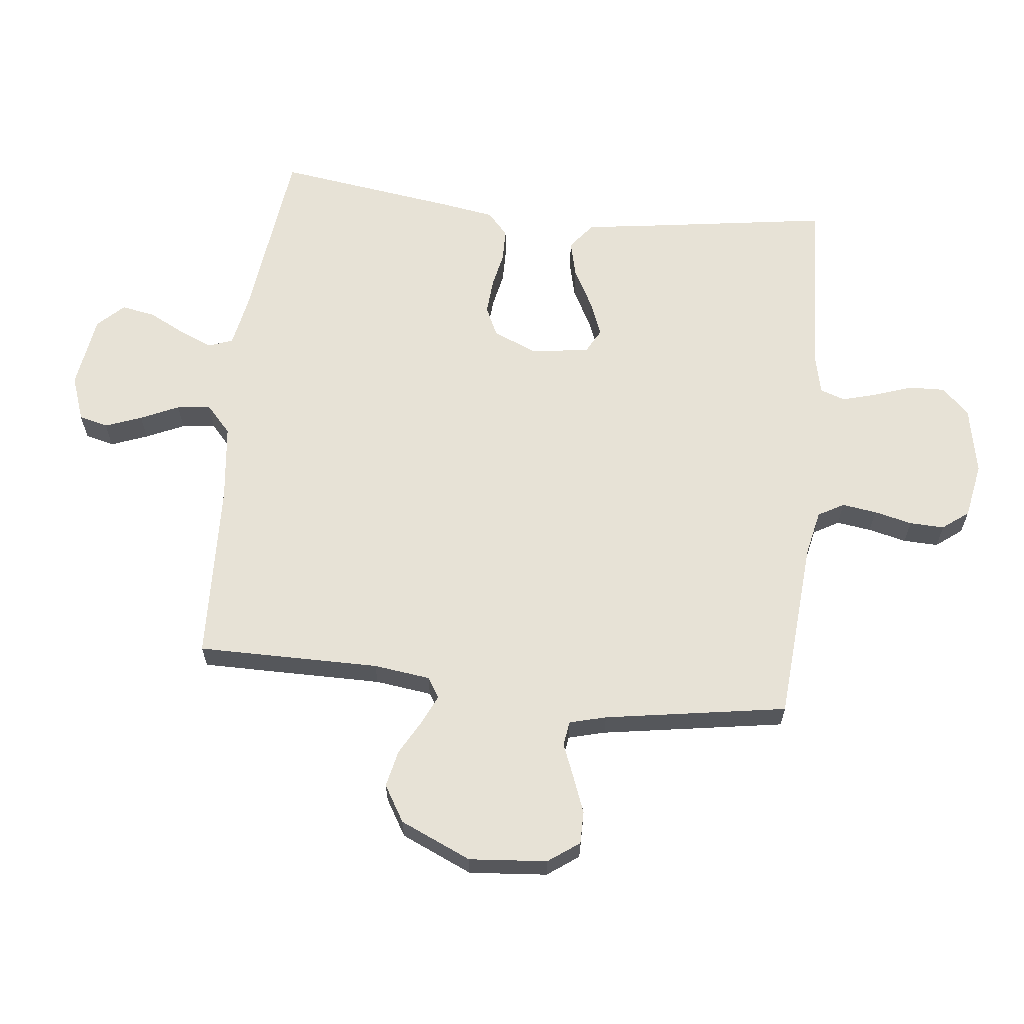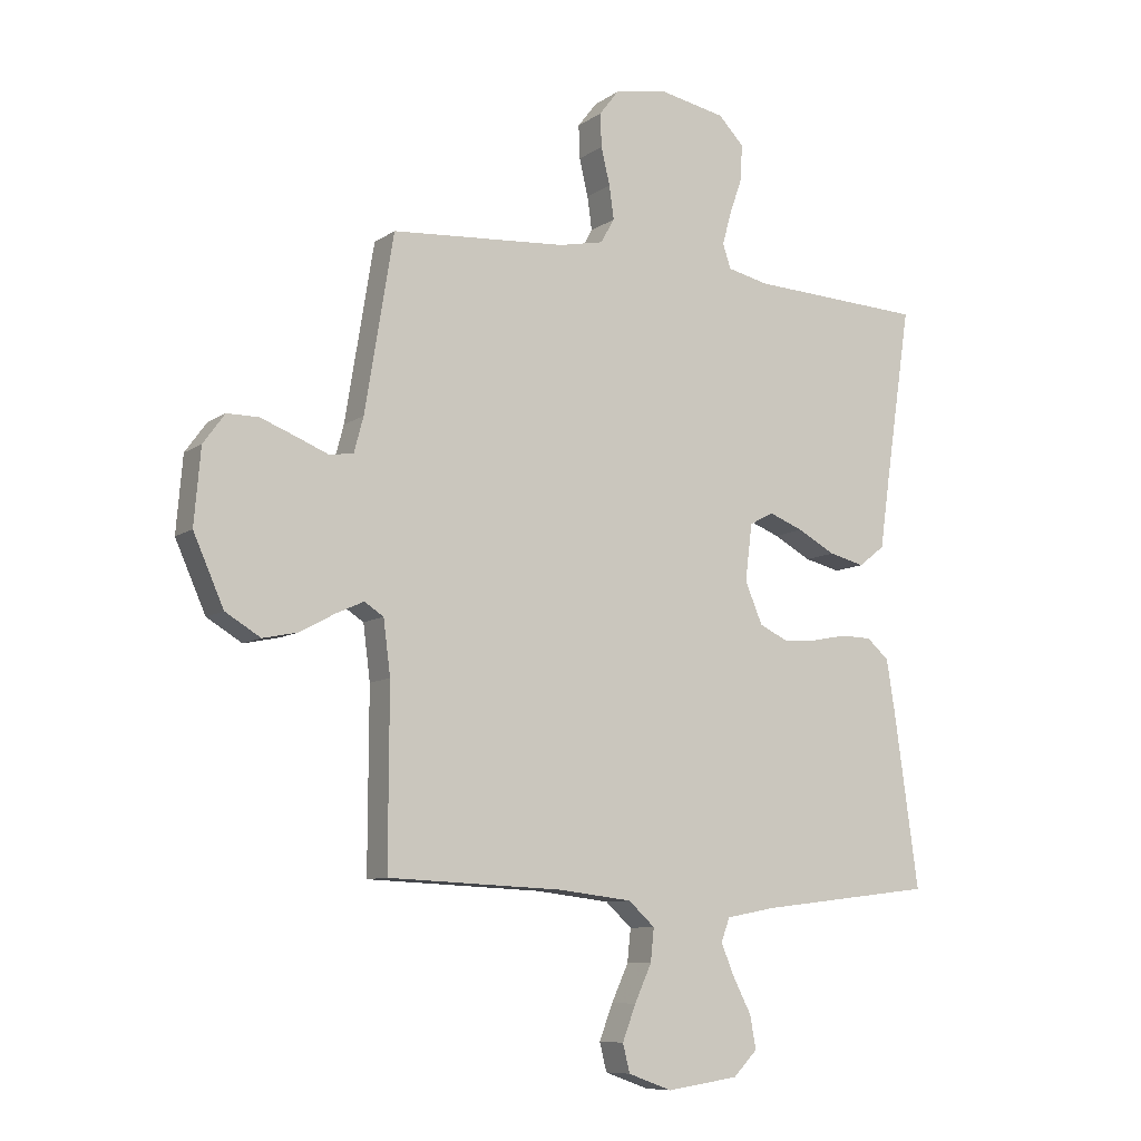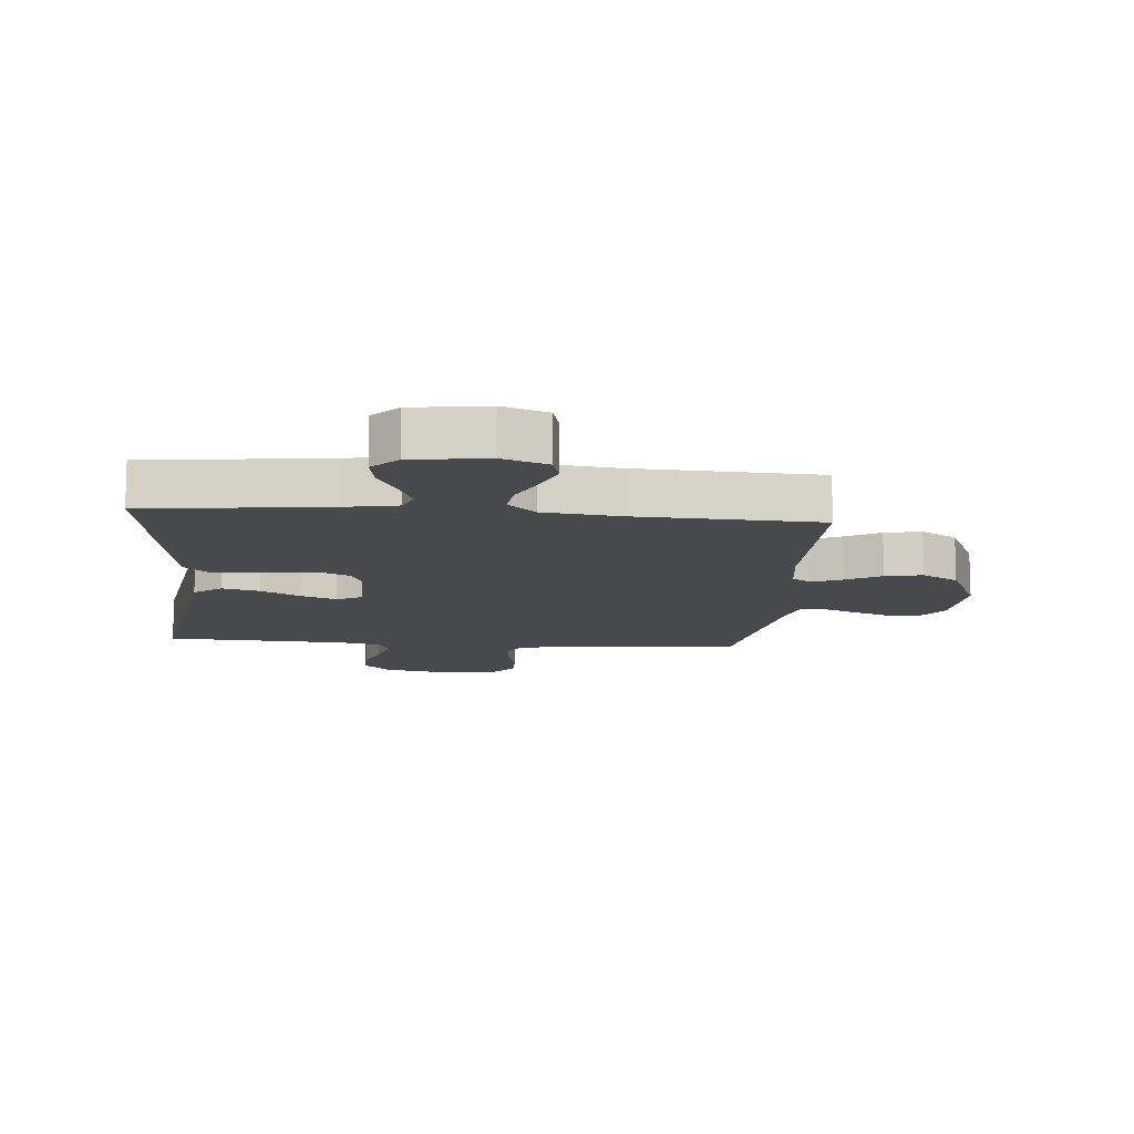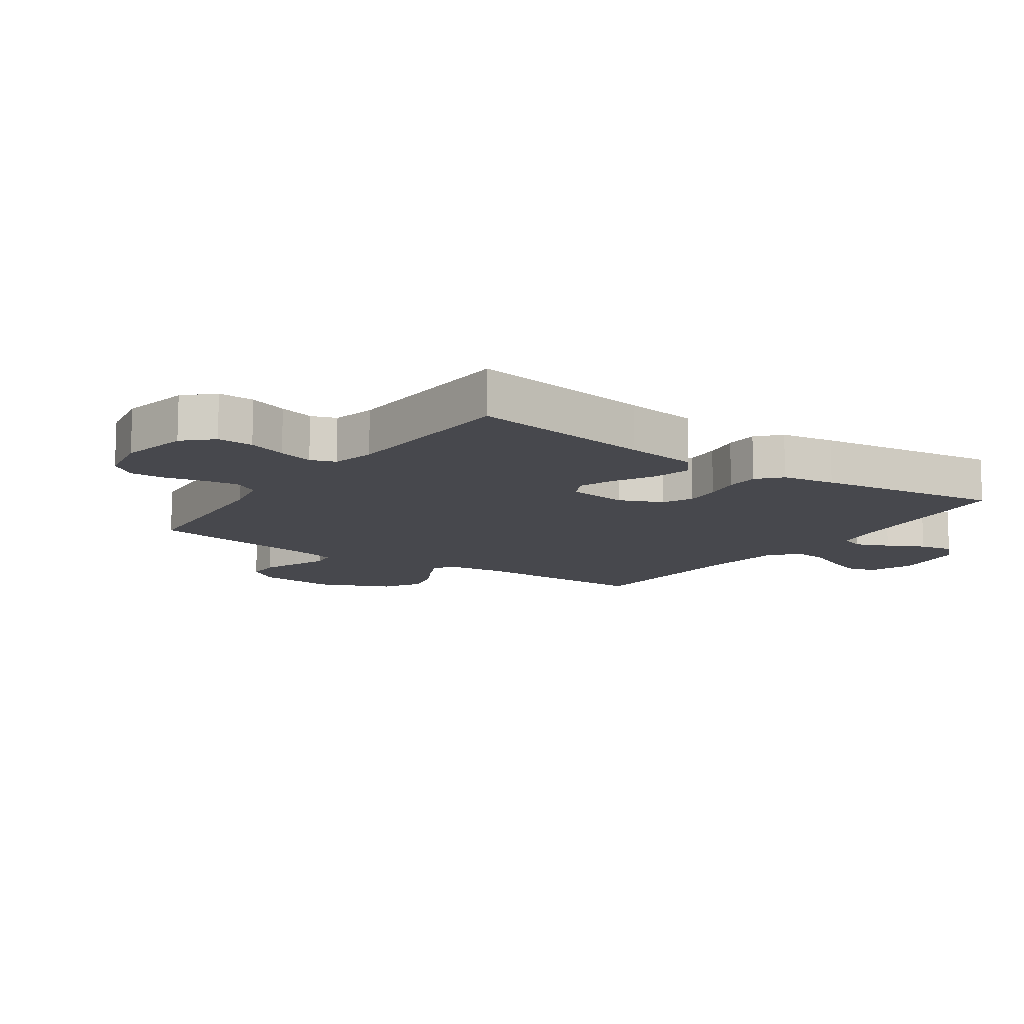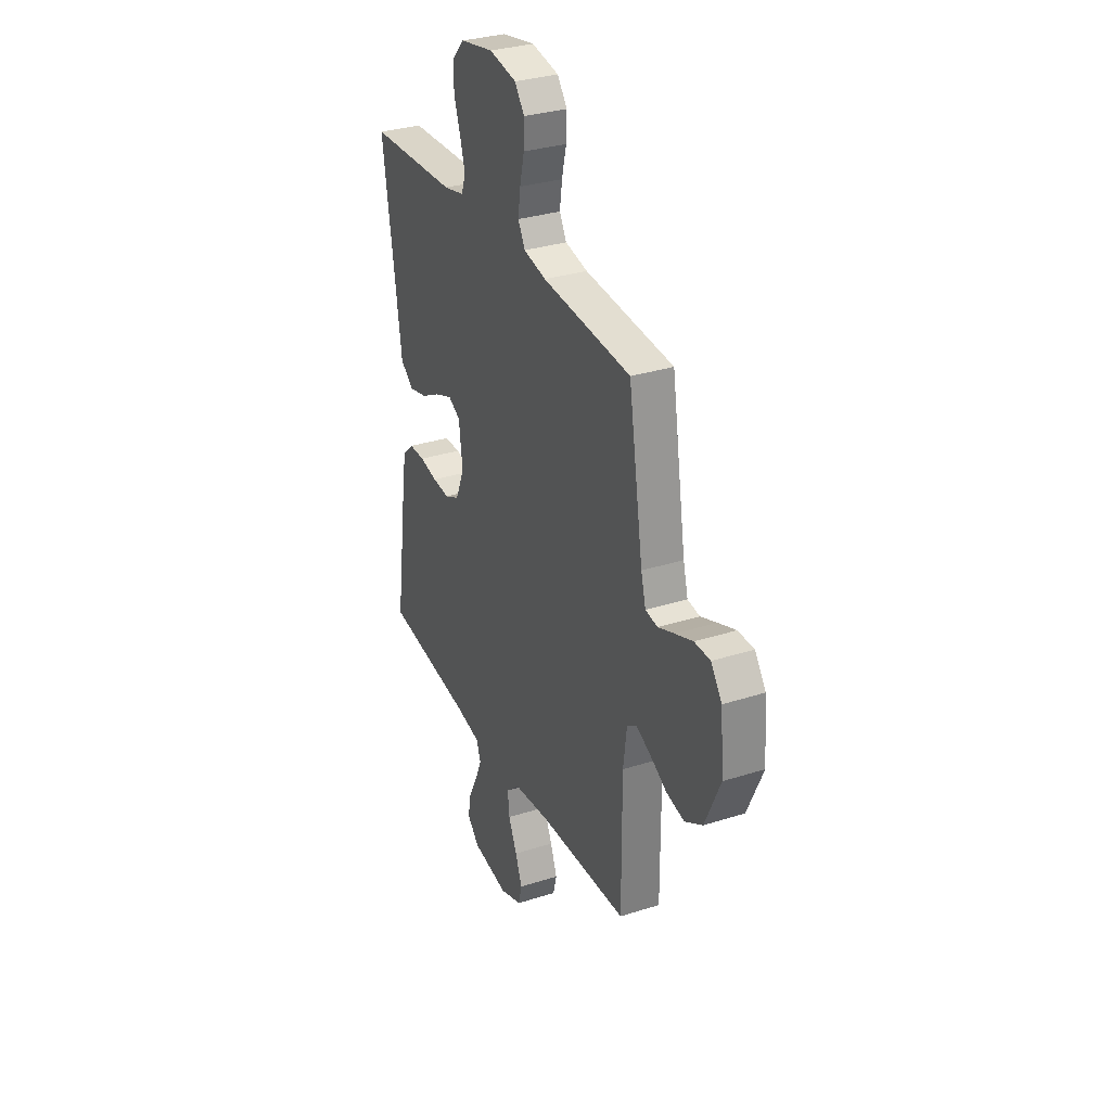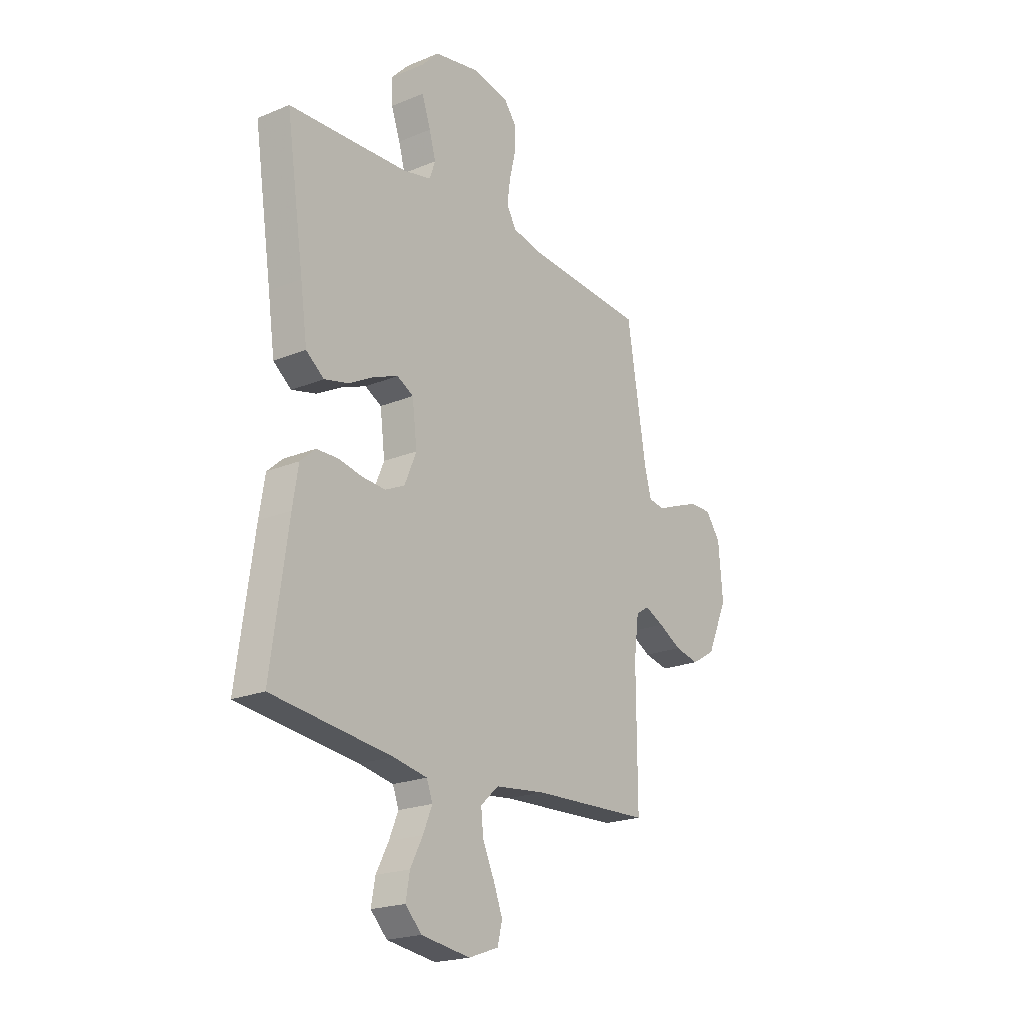
<metadata>
{"format":"obj","ext":"obj","renderer":"f3d","projection":"perspective","resolution":1024,"background":"white","views":[{"elev":62.9,"azim":-83.6,"up":"+Y"},{"elev":-9.0,"azim":-30.5,"up":"+Z"},{"elev":-12.1,"azim":175.1,"up":"+Y"},{"elev":-11.9,"azim":55.2,"up":"+Y"},{"elev":31.9,"azim":-114.2,"up":"+Z"},{"elev":-21.0,"azim":126.5,"up":"+Z"}]}
</metadata>
<code>
v -0.5 0.07 0.5
v -0.2 0.07 0.522
v -0.124 0.07 0.538
v -0.1 0.07 0.58
v -0.108 0.07 0.637
v -0.123 0.07 0.7
v -0.125 0.07 0.757
v -0.092 0.07 0.8
v 0 0.07 0.817
v 0.113 0.07 0.795
v 0.156 0.07 0.75
v 0.154 0.07 0.691
v 0.132 0.07 0.628
v 0.116 0.07 0.571
v 0.13 0.07 0.53
v 0.2 0.07 0.514
v 0.5 0.07 0.5
v 0.455 0.07 0.2
v 0.438 0.07 0.081
v 0.393 0.07 0.046
v 0.332 0.07 0.061
v 0.267 0.07 0.096
v 0.208 0.07 0.119
v 0.167 0.07 0.097
v 0.155 0.07 0
v 0.185 0.07 -0.071
v 0.234 0.07 -0.094
v 0.292 0.07 -0.09
v 0.352 0.07 -0.078
v 0.406 0.07 -0.079
v 0.444 0.07 -0.113
v 0.458 0.07 -0.2
v 0.5 0.07 -0.5
v 0.2 0.07 -0.536
v 0.115 0.07 -0.552
v 0.1 0.07 -0.592
v 0.123 0.07 -0.647
v 0.154 0.07 -0.707
v 0.164 0.07 -0.763
v 0.123 0.07 -0.805
v 0 0.07 -0.823
v -0.075 0.07 -0.796
v -0.087 0.07 -0.748
v -0.064 0.07 -0.688
v -0.035 0.07 -0.625
v -0.029 0.07 -0.569
v -0.074 0.07 -0.528
v -0.2 0.07 -0.513
v -0.5 0.07 -0.5
v -0.499 0.07 -0.2
v -0.511 0.07 -0.107
v -0.544 0.07 -0.086
v -0.592 0.07 -0.108
v -0.65 0.07 -0.14
v -0.711 0.07 -0.153
v -0.771 0.07 -0.117
v -0.823 0.07 0
v -0.812 0.07 0.128
v -0.775 0.07 0.179
v -0.721 0.07 0.179
v -0.661 0.07 0.156
v -0.606 0.07 0.134
v -0.565 0.07 0.14
v -0.549 0.07 0.2
v -0.5 0 0.5
v -0.2 0 0.522
v -0.124 0 0.538
v -0.1 0 0.58
v -0.108 0 0.637
v -0.123 0 0.7
v -0.125 0 0.757
v -0.092 0 0.8
v 0 0 0.817
v 0.113 0 0.795
v 0.156 0 0.75
v 0.154 0 0.691
v 0.132 0 0.628
v 0.116 0 0.571
v 0.13 0 0.53
v 0.2 0 0.514
v 0.5 0 0.5
v 0.455 0 0.2
v 0.438 0 0.081
v 0.393 0 0.046
v 0.332 0 0.061
v 0.267 0 0.096
v 0.208 0 0.119
v 0.167 0 0.097
v 0.155 0 0
v 0.185 0 -0.071
v 0.234 0 -0.094
v 0.292 0 -0.09
v 0.352 0 -0.078
v 0.406 0 -0.079
v 0.444 0 -0.113
v 0.458 0 -0.2
v 0.5 0 -0.5
v 0.2 0 -0.536
v 0.115 0 -0.552
v 0.1 0 -0.592
v 0.123 0 -0.647
v 0.154 0 -0.707
v 0.164 0 -0.763
v 0.123 0 -0.805
v 0 0 -0.823
v -0.075 0 -0.796
v -0.087 0 -0.748
v -0.064 0 -0.688
v -0.035 0 -0.625
v -0.029 0 -0.569
v -0.074 0 -0.528
v -0.2 0 -0.513
v -0.5 0 -0.5
v -0.499 0 -0.2
v -0.511 0 -0.107
v -0.544 0 -0.086
v -0.592 0 -0.108
v -0.65 0 -0.14
v -0.711 0 -0.153
v -0.771 0 -0.117
v -0.823 0 0
v -0.812 0 0.128
v -0.775 0 0.179
v -0.721 0 0.179
v -0.661 0 0.156
v -0.606 0 0.134
v -0.565 0 0.14
v -0.549 0 0.2
f 59 60 61 62
f 57 58 59 62
f 57 62 63
f 56 57 63
f 53 54 55 56
f 52 53 56 63
f 51 52 63 64
f 48 49 50
f 47 48 50 51
f 46 47 51 64
f 42 43 44 45
f 40 41 42 45
f 40 45 46
f 37 38 39 40
f 36 37 40 46
f 35 36 46 64
f 31 32 33 34
f 28 29 30 31
f 27 28 31 34
f 26 27 34 35
f 19 20 21 22
f 18 19 22 23
f 16 17 18 23
f 15 16 23 24
f 10 11 12 13
f 10 13 14
f 9 10 14
f 5 6 7 8
f 4 5 8 9
f 35 64 1 2
f 25 26 35 2
f 24 25 2 3
f 15 24 3 4
f 4 9 14 15
f 126 125 124 123
f 126 123 122 121
f 127 126 121
f 127 121 120
f 120 119 118 117
f 127 120 117 116
f 128 127 116 115
f 114 113 112
f 115 114 112 111
f 128 115 111 110
f 109 108 107 106
f 109 106 105 104
f 110 109 104
f 104 103 102 101
f 110 104 101 100
f 128 110 100 99
f 98 97 96 95
f 95 94 93 92
f 98 95 92 91
f 99 98 91 90
f 86 85 84 83
f 87 86 83 82
f 87 82 81 80
f 88 87 80 79
f 77 76 75 74
f 78 77 74
f 78 74 73
f 72 71 70 69
f 73 72 69 68
f 66 65 128 99
f 66 99 90 89
f 67 66 89 88
f 68 67 88 79
f 79 78 73 68
f 1 65 66 2
f 2 66 67 3
f 3 67 68 4
f 4 68 69 5
f 5 69 70 6
f 6 70 71 7
f 7 71 72 8
f 8 72 73 9
f 9 73 74 10
f 10 74 75 11
f 11 75 76 12
f 12 76 77 13
f 13 77 78 14
f 14 78 79 15
f 15 79 80 16
f 16 80 81 17
f 17 81 82 18
f 18 82 83 19
f 19 83 84 20
f 20 84 85 21
f 21 85 86 22
f 22 86 87 23
f 23 87 88 24
f 24 88 89 25
f 25 89 90 26
f 26 90 91 27
f 27 91 92 28
f 28 92 93 29
f 29 93 94 30
f 30 94 95 31
f 31 95 96 32
f 32 96 97 33
f 33 97 98 34
f 34 98 99 35
f 35 99 100 36
f 36 100 101 37
f 37 101 102 38
f 38 102 103 39
f 39 103 104 40
f 40 104 105 41
f 41 105 106 42
f 42 106 107 43
f 43 107 108 44
f 44 108 109 45
f 45 109 110 46
f 46 110 111 47
f 47 111 112 48
f 48 112 113 49
f 49 113 114 50
f 50 114 115 51
f 51 115 116 52
f 52 116 117 53
f 53 117 118 54
f 54 118 119 55
f 55 119 120 56
f 56 120 121 57
f 57 121 122 58
f 58 122 123 59
f 59 123 124 60
f 60 124 125 61
f 61 125 126 62
f 62 126 127 63
f 63 127 128 64
f 64 128 65 1

</code>
